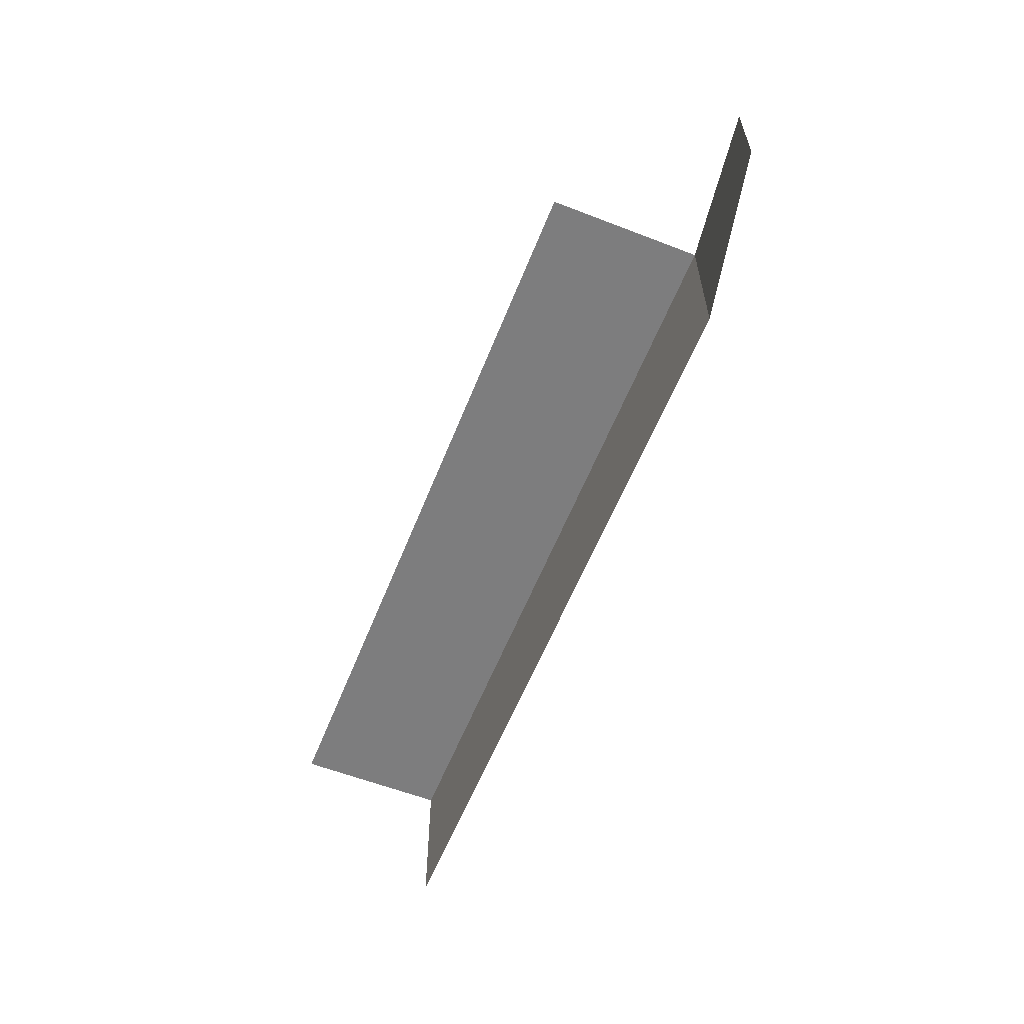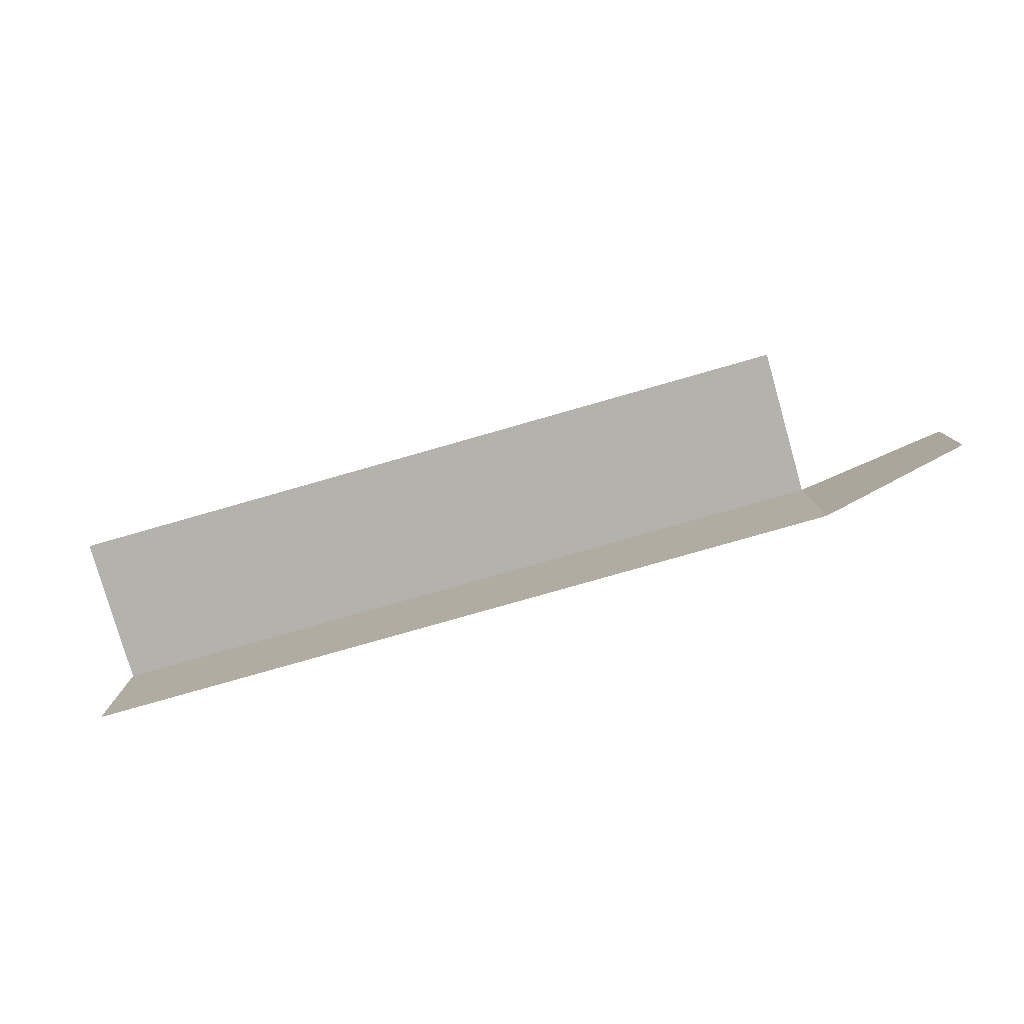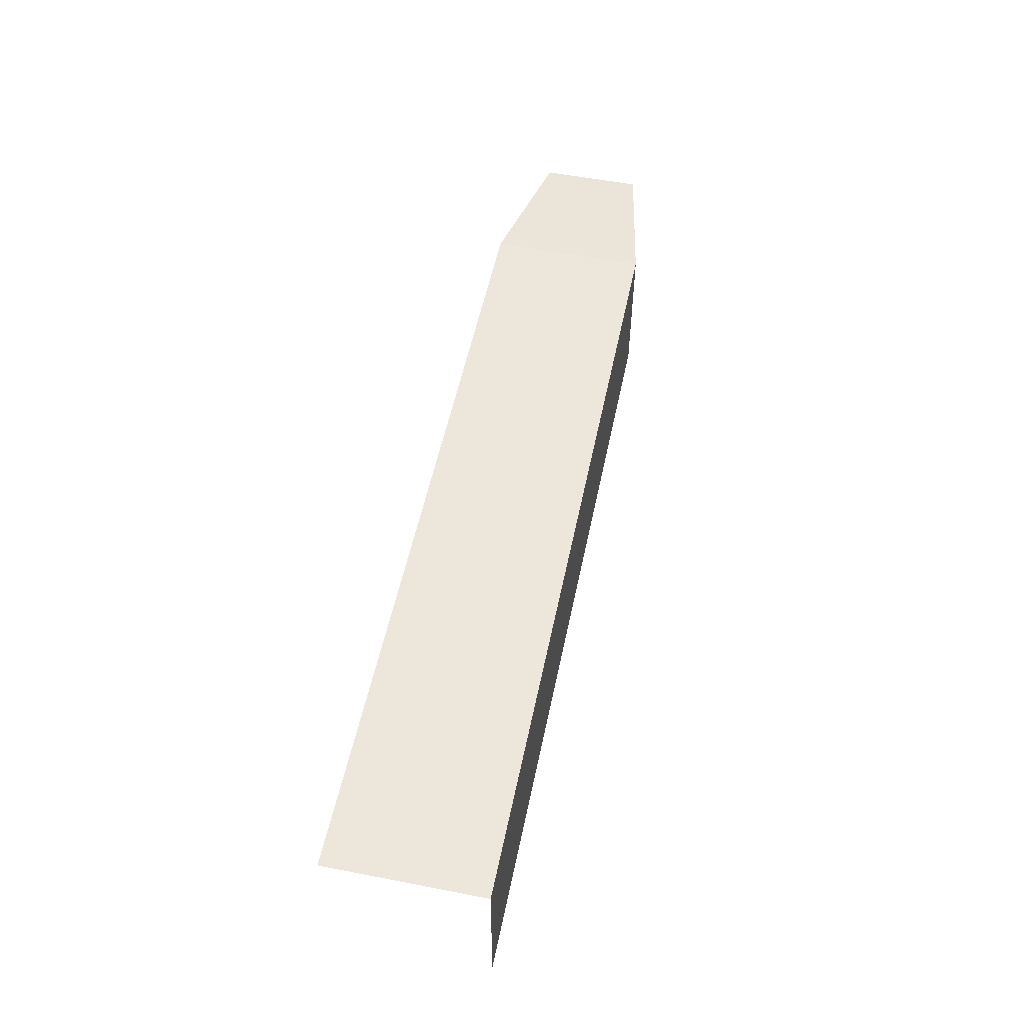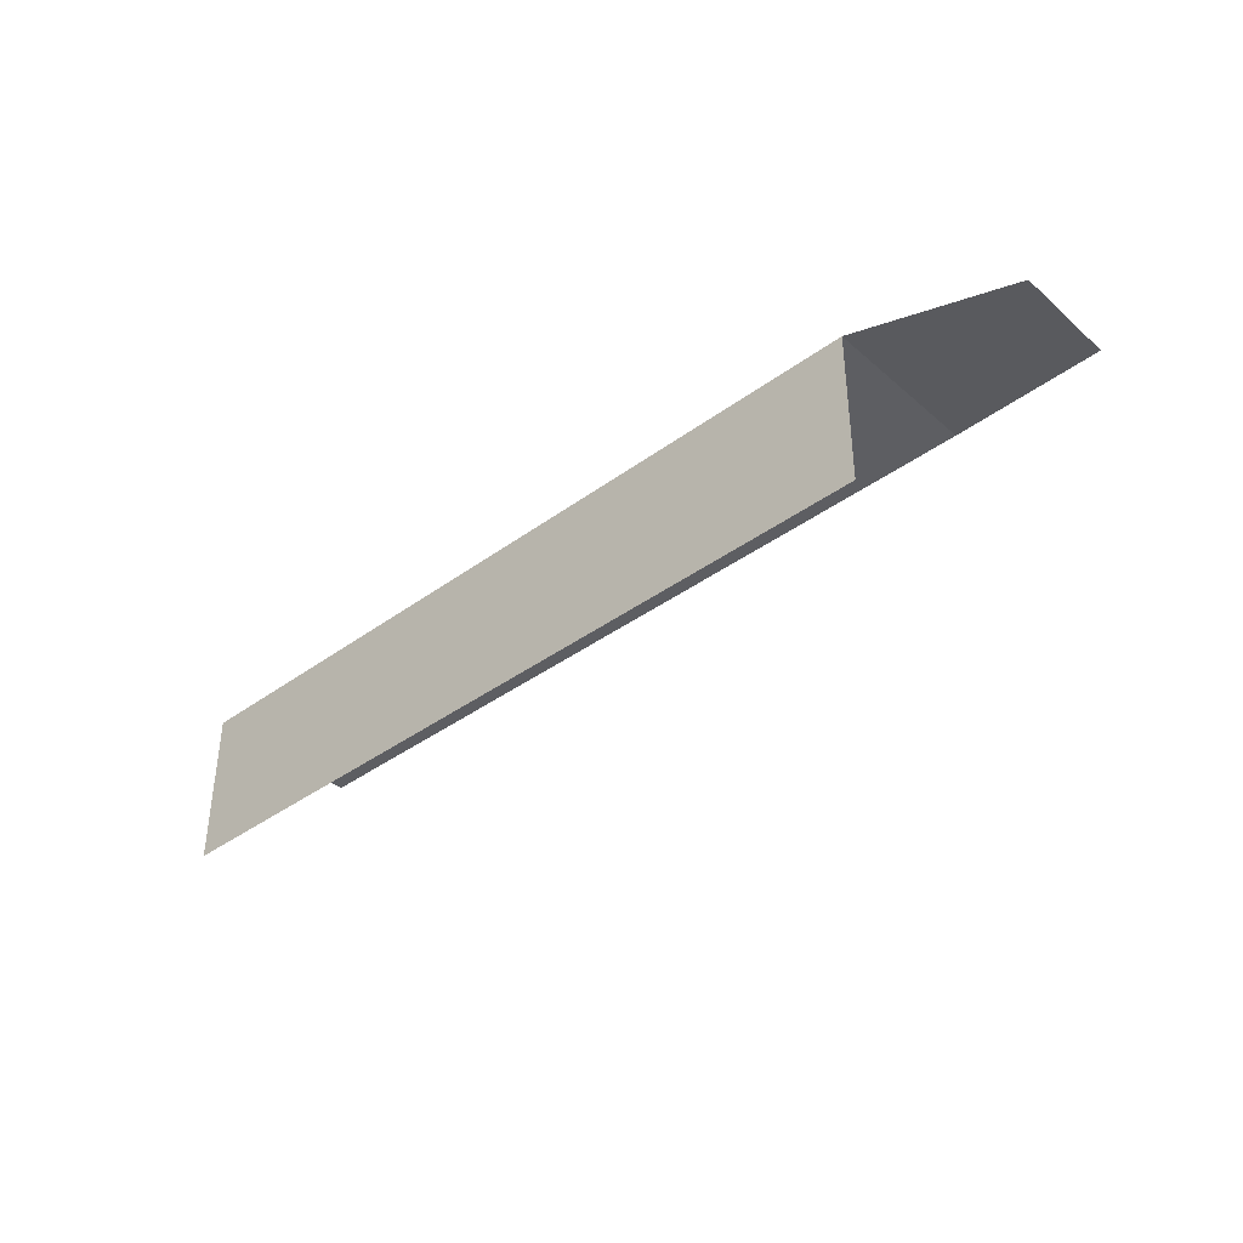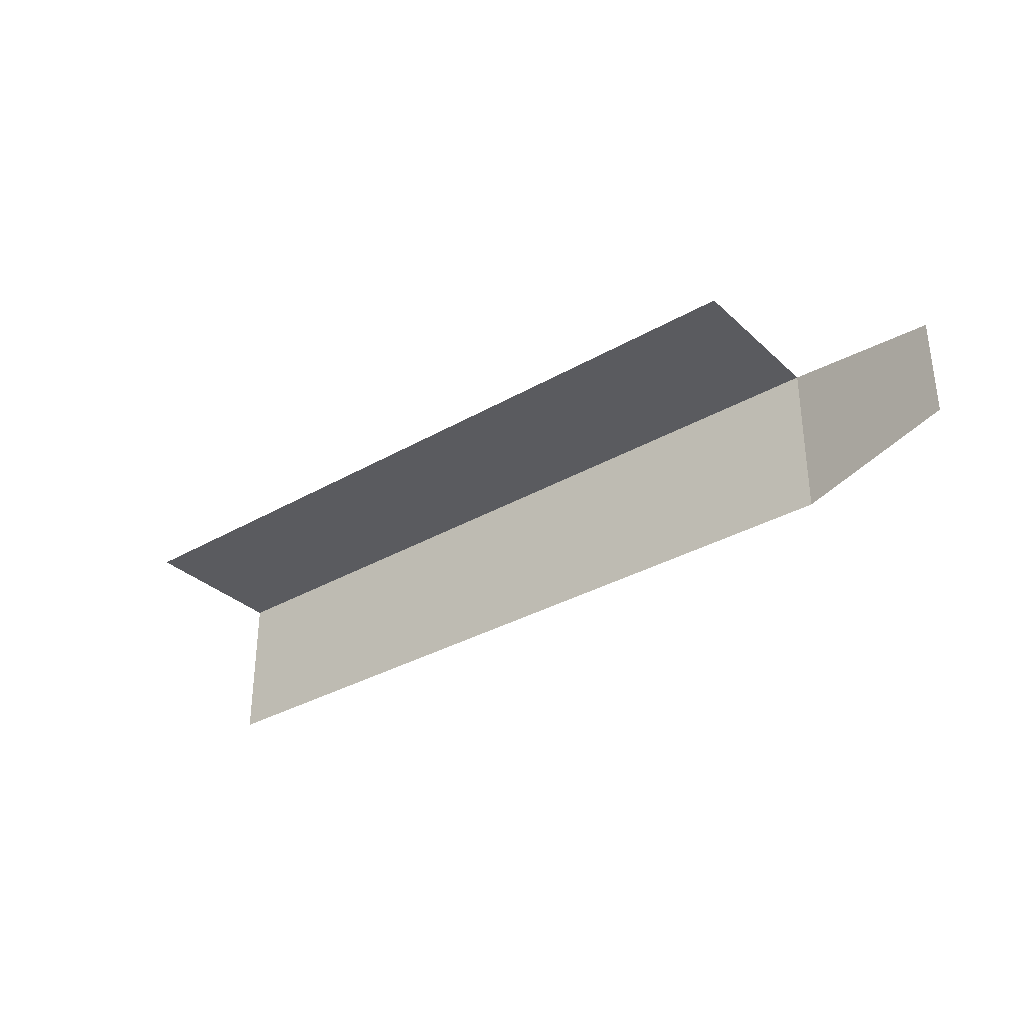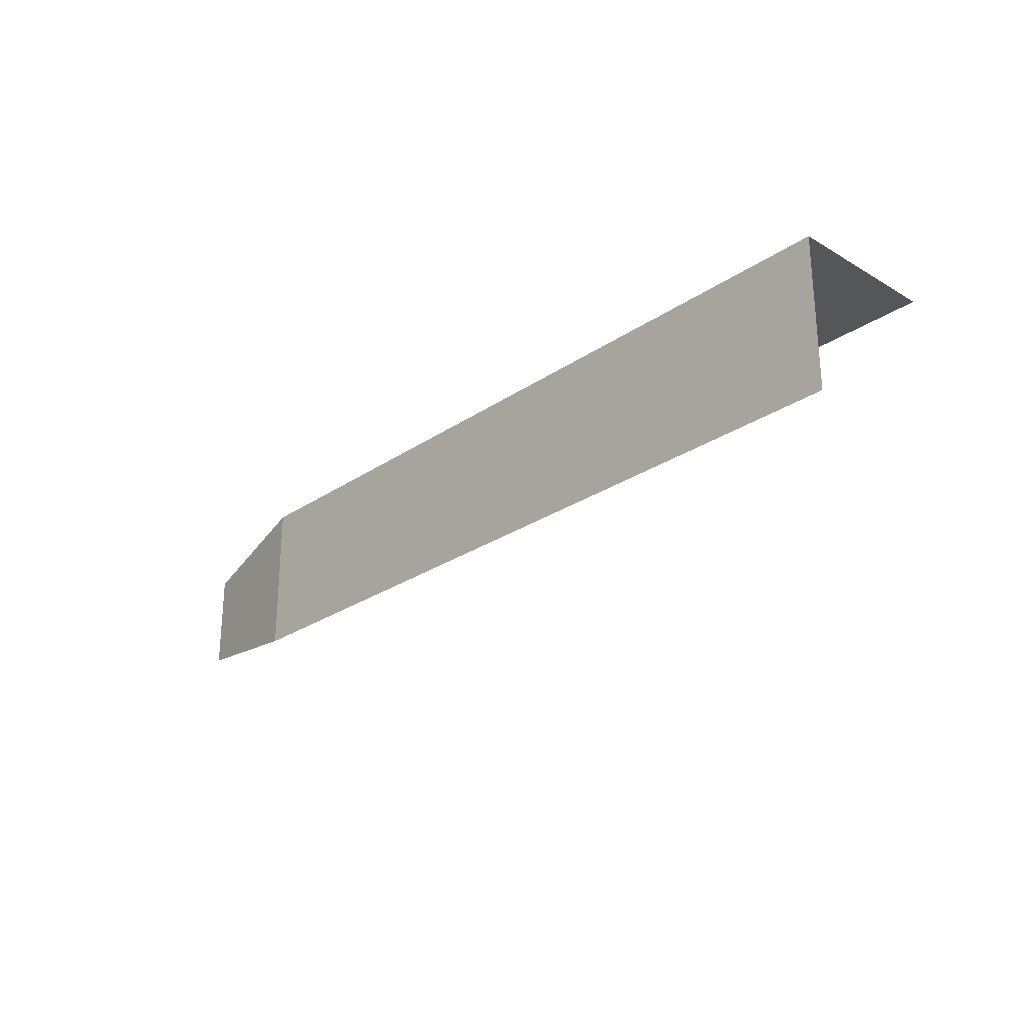
<metadata>
{"format":"obj","ext":"obj","renderer":"f3d","projection":"perspective","resolution":1024,"background":"white","views":[{"elev":-59.1,"azim":-111.7,"up":"+Y"},{"elev":-79.5,"azim":-164.1,"up":"+Y"},{"elev":53.8,"azim":101.7,"up":"+Z"},{"elev":-38.7,"azim":-137.4,"up":"+Z"},{"elev":-33.1,"azim":-141.5,"up":"+Y"},{"elev":-25.9,"azim":47.1,"up":"+Y"}]}
</metadata>
<code>
v 0.0728 -0.02259 -0.02737
v 0.0753 -0.02259 -0.02787
v 0.0753 -0.02259 -0.02737
v 0.0728 -0.02259 -0.02787
v 0.0728 -0.02309 -0.02737
v 0.0753 -0.02259 -0.02737
v 0.0753 -0.02309 -0.02737
v 0.0728 -0.02259 -0.02737
v 0.0723 -0.02268 -0.02746
v 0.0728 -0.02309 -0.02737
v 0.0723 -0.023 -0.02746
v 0.0728 -0.02259 -0.02737
f 1 3 2
f 1 2 4
f 5 7 6
f 5 6 8
f 9 11 10
f 9 10 12

</code>
